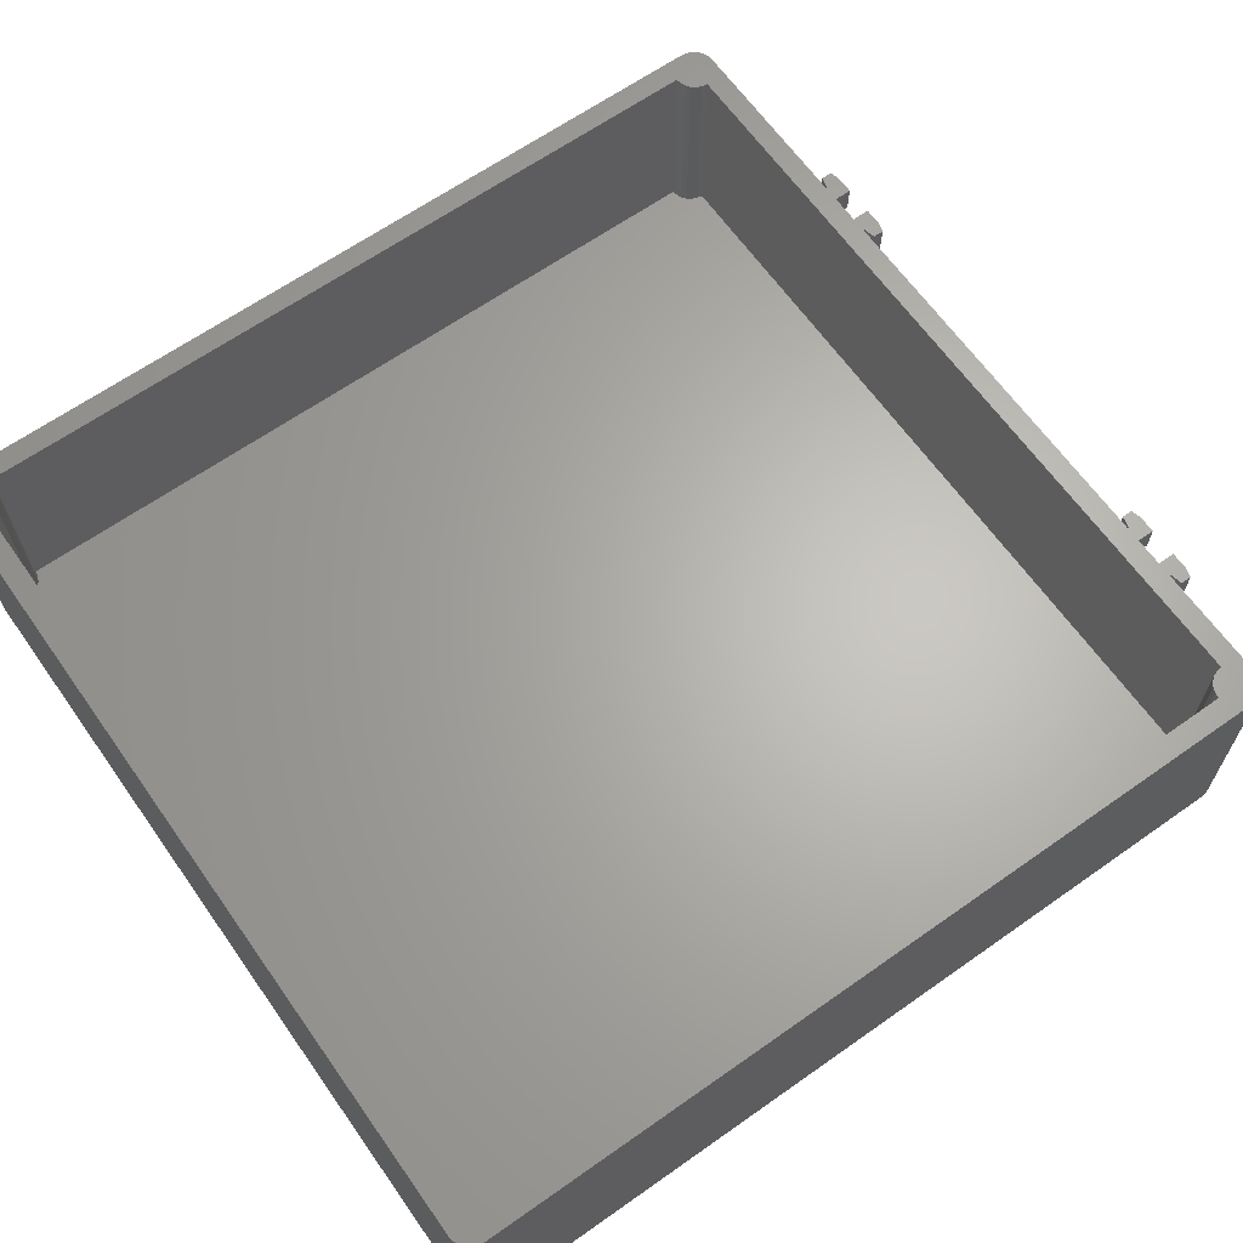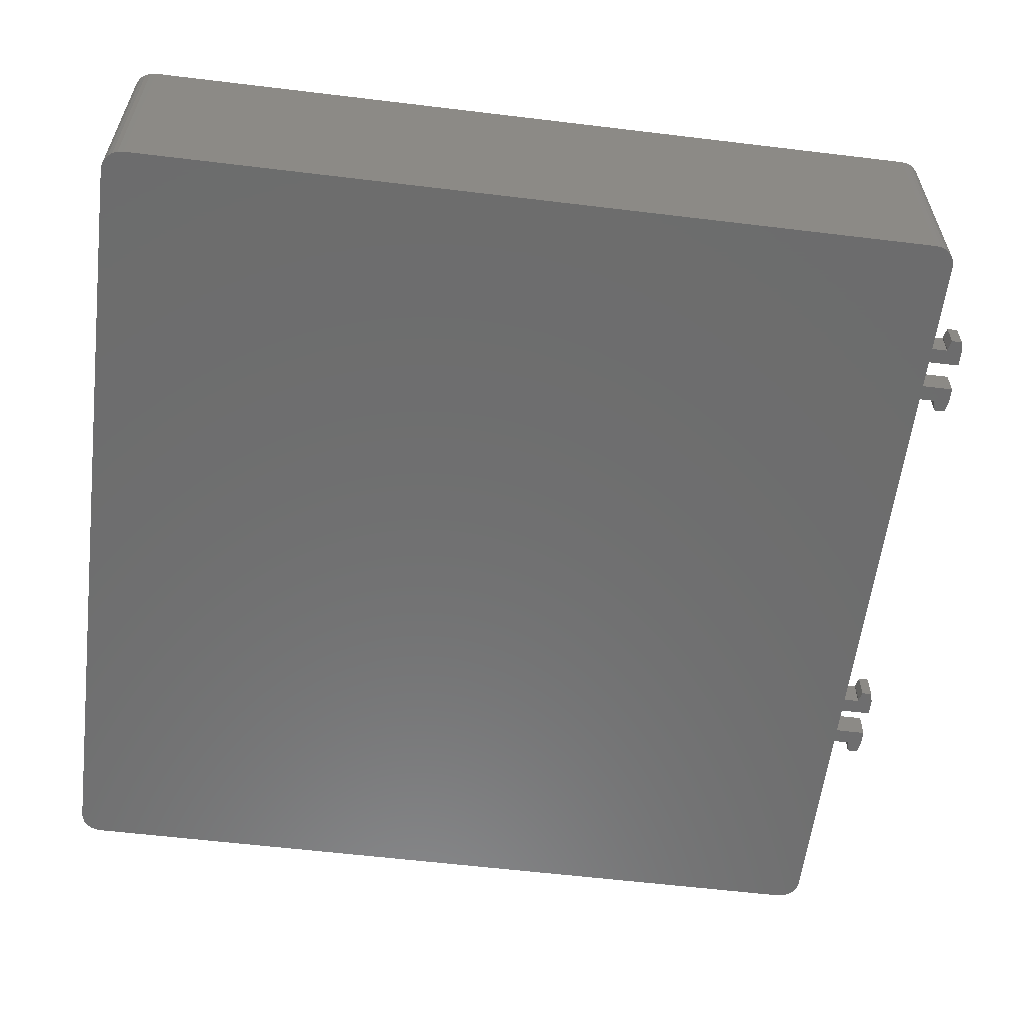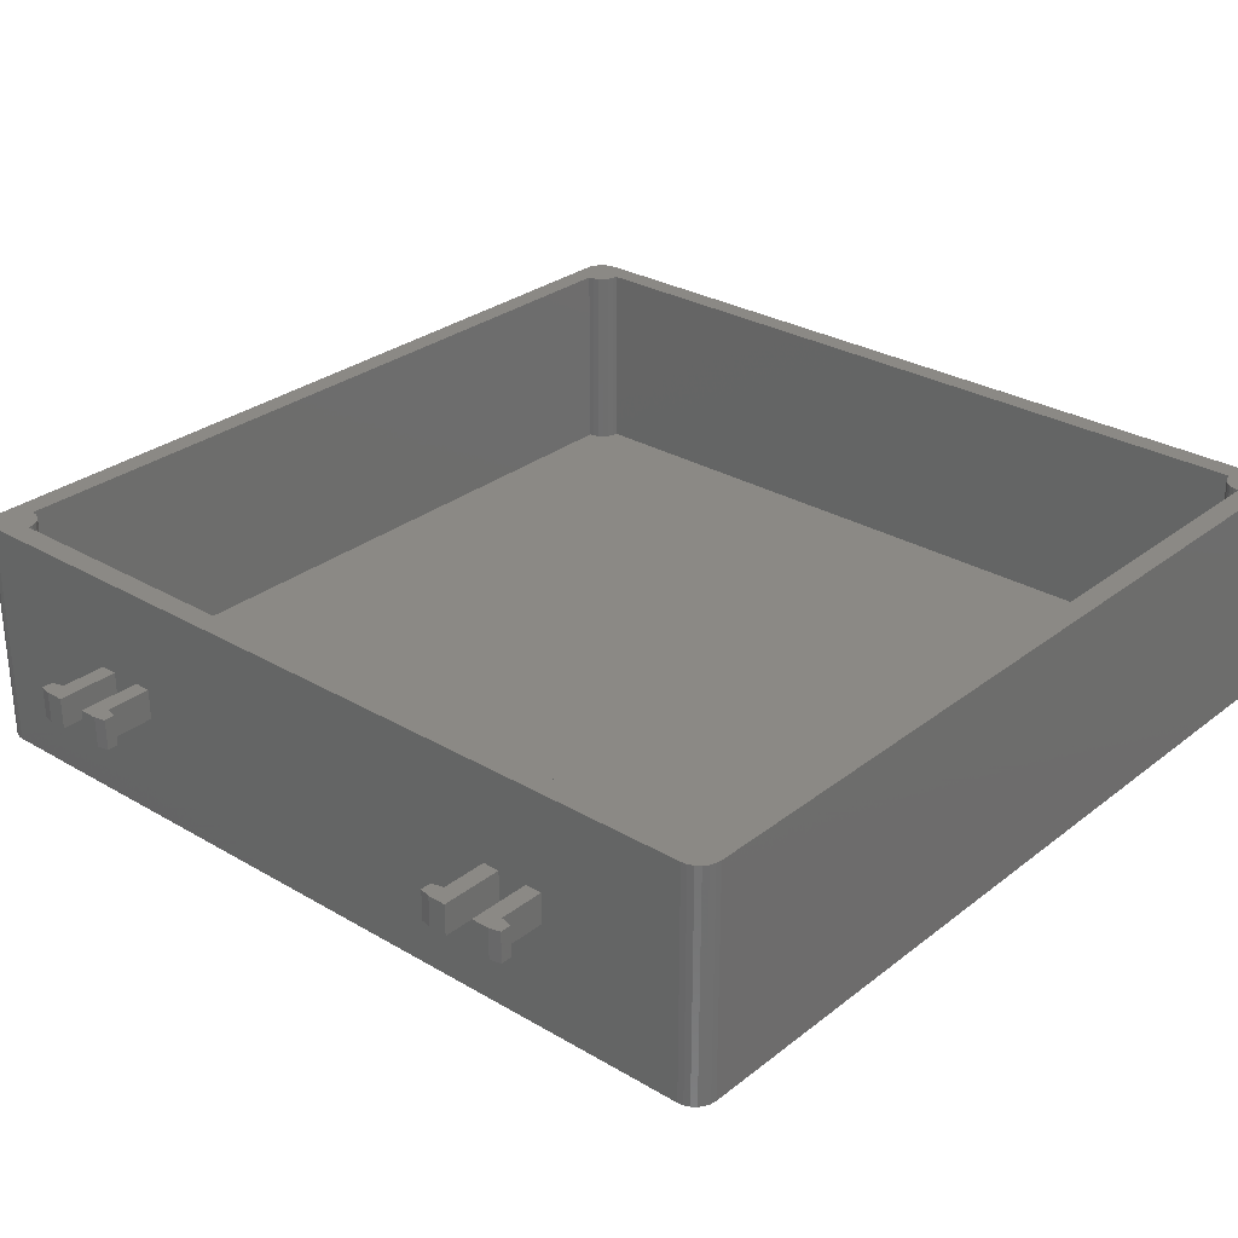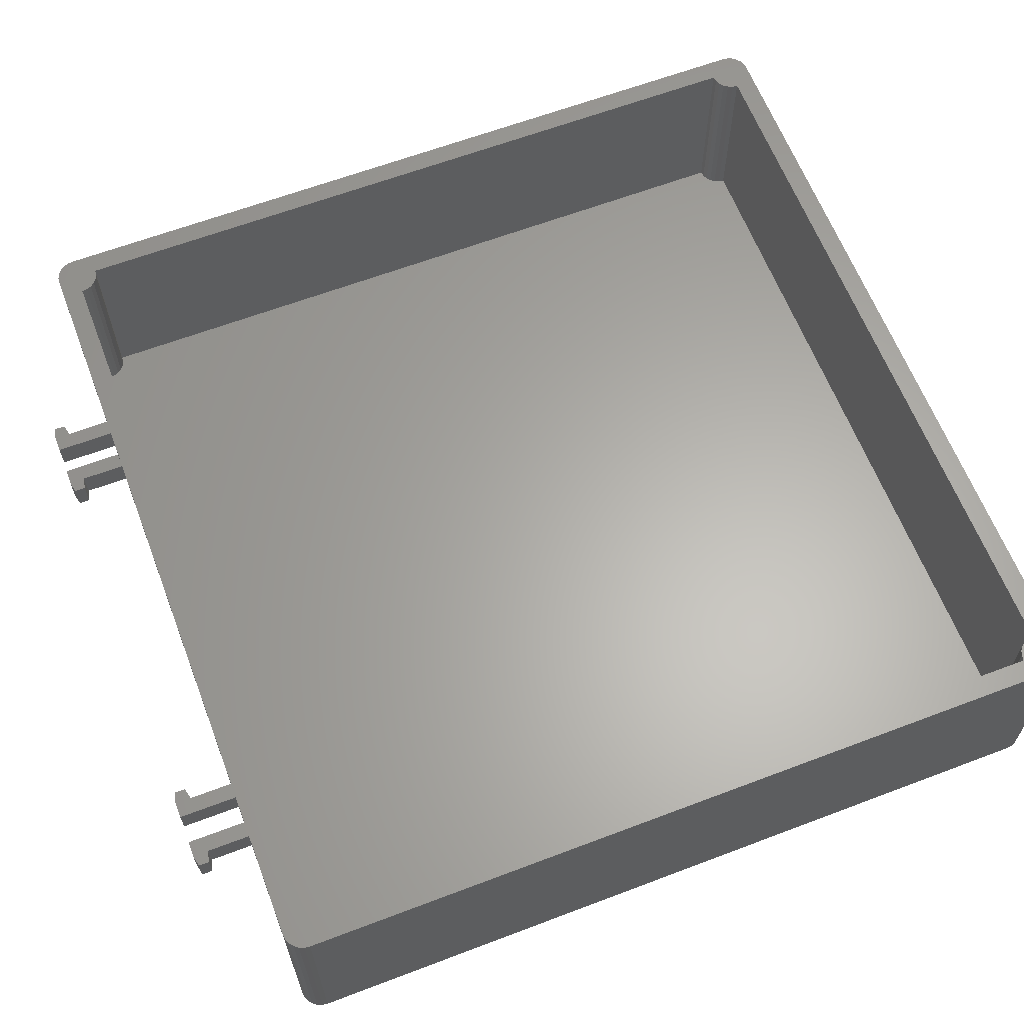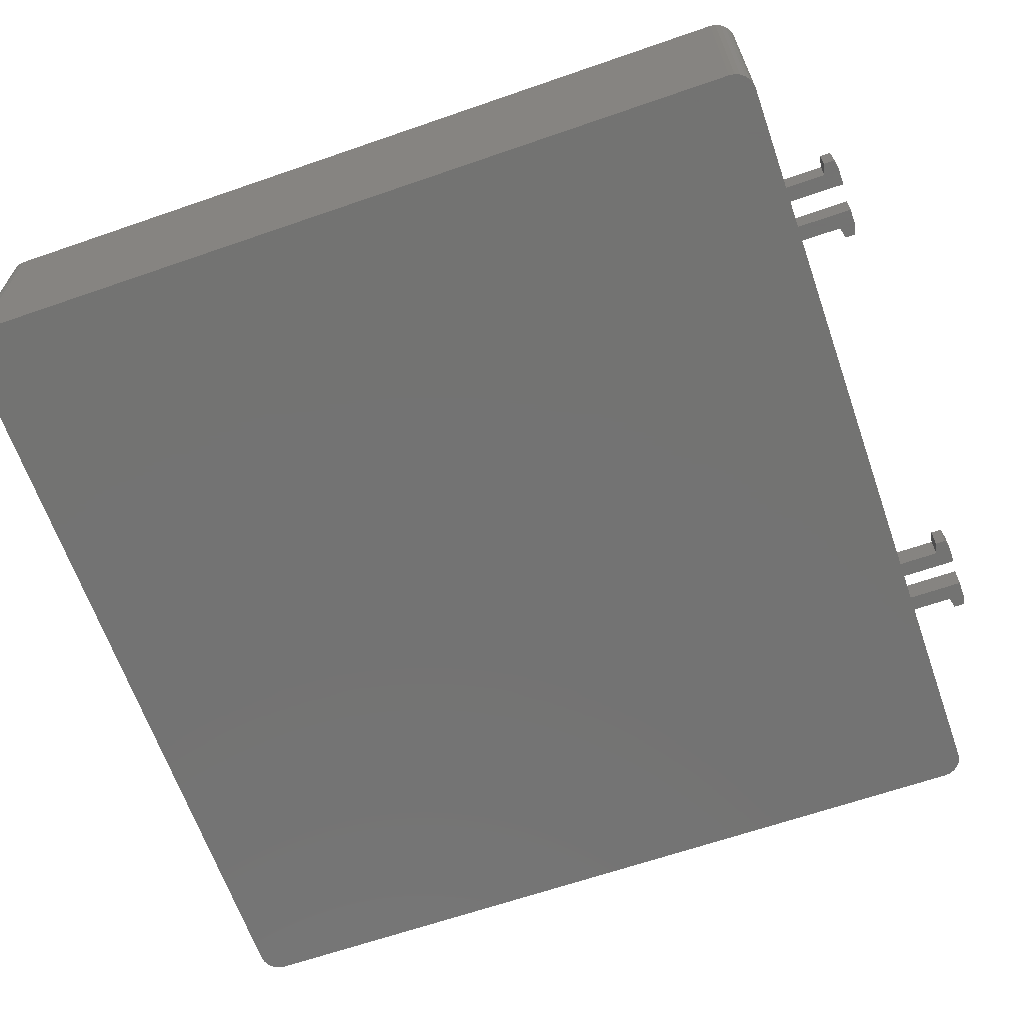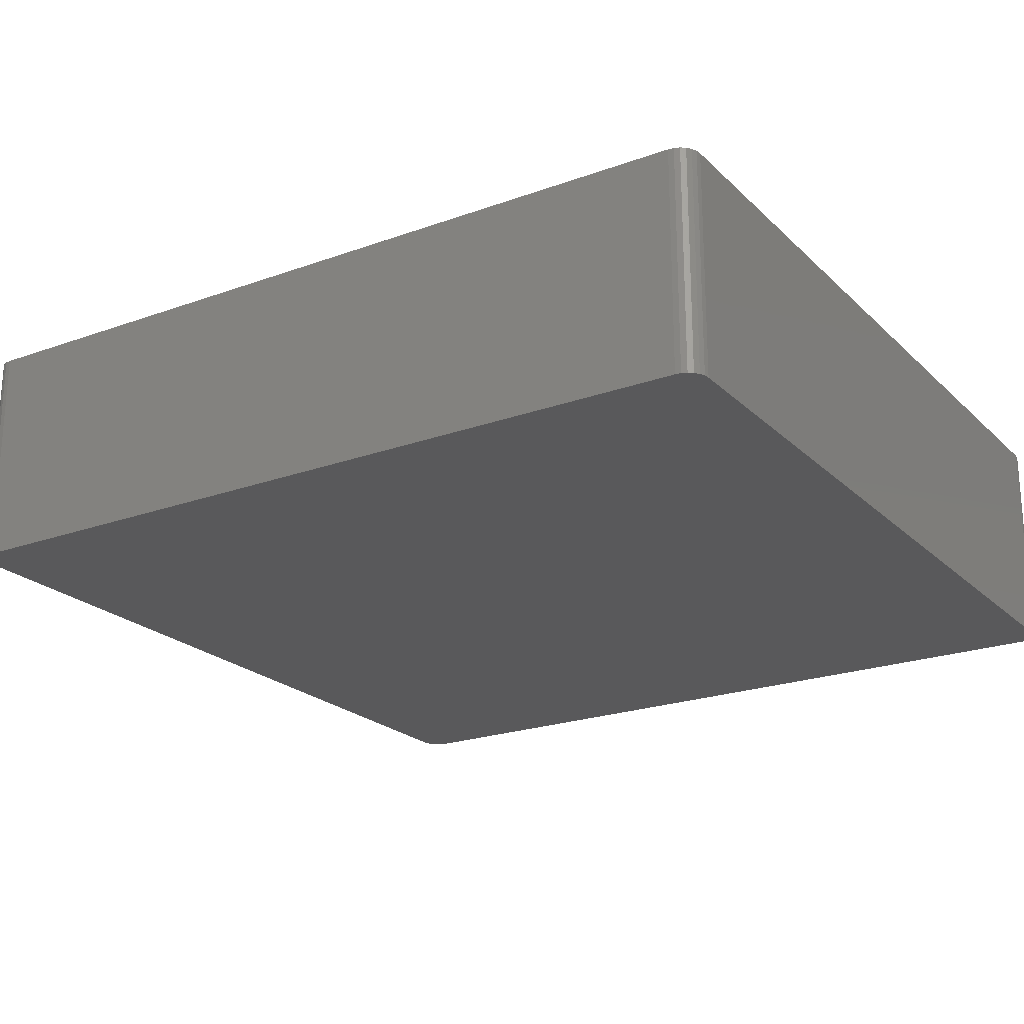
<metadata>
{"format":"stl","ext":"stl","renderer":"f3d","projection":"perspective","resolution":1024,"background":"white","views":[{"elev":64.9,"azim":-125.3,"up":"+Z"},{"elev":-59.1,"azim":-97.1,"up":"+Z"},{"elev":29.1,"azim":41.1,"up":"+Z"},{"elev":63.1,"azim":69.0,"up":"+Z"},{"elev":-65.1,"azim":-70.8,"up":"+Z"},{"elev":-22.0,"azim":122.3,"up":"+Z"}]}
</metadata>
<code>
# stl→obj: 177 verts, 350 faces
v 626.2 1862 -62
v 770.2 1862 -98
v 626.2 1862 -98
v 770.2 1862 -62
v 774.2 2010 -62
v 774.2 1866 -98
v 774.2 1866 -62
v 774.2 2010 -98
v 770.2 2014 -62
v 626.2 2014 -98
v 770.2 2014 -98
v 626.2 2014 -62
v 622.2 2010 -98
v 622.2 1866 -62
v 622.2 1866 -98
v 622.2 2010 -62
v 651.5 1858 -84.8
v 651.5 1846 -79.2
v 651.5 1846 -84.8
v 651.5 1858 -79.2
v 745 1858 -79.2
v 745 1846 -84.8
v 745 1846 -79.2
v 745 1858 -84.8
v 748 1858 -84.8
v 748 1849 -84.8
v 748.2 1846 -84.8
v 748.2 1849 -84.8
v 750.2 1849 -84.8
v 750.2 1847 -84.8
v 748.2 1846 -79.2
v 748 1849 -79.2
v 748.2 1849 -79.2
v 750.2 1847 -79.2
v 750.2 1849 -79.2
v 748 1858 -79.2
v 660.2 1846 -79.2
v 657 1858 -79.2
v 657 1846 -79.2
v 660 1849 -79.2
v 660.2 1849 -79.2
v 662.2 1847 -79.2
v 662.2 1849 -79.2
v 660 1858 -79.2
v 657 1846 -84.8
v 657 1858 -84.8
v 660 1858 -84.8
v 660 1849 -84.8
v 660.2 1846 -84.8
v 660.2 1849 -84.8
v 662.2 1849 -84.8
v 662.2 1847 -84.8
v 736.2 1846 -79.2
v 734.2 1849 -79.2
v 734.2 1847 -79.2
v 736.2 1849 -79.2
v 739.5 1846 -79.2
v 736.4 1849 -79.2
v 736.4 1858 -79.2
v 739.5 1858 -79.2
v 739.5 1858 -84.8
v 736.4 1849 -84.8
v 736.4 1858 -84.8
v 736.2 1849 -84.8
v 734.2 1847 -84.8
v 734.2 1849 -84.8
v 736.2 1846 -84.8
v 739.5 1846 -84.8
v 648.2 1846 -84.8
v 646.2 1847 -79.2
v 646.2 1847 -84.8
v 648.2 1846 -79.2
v 646.2 1849 -79.2
v 648.2 1849 -79.2
v 648.4 1849 -79.2
v 648.4 1858 -79.2
v 648.2 1849 -84.8
v 646.2 1849 -84.8
v 648.4 1849 -84.8
v 648.4 1858 -84.8
v 623.2 2010 -62
v 623.2 2010 -98
v 624.2 2010 -62
v 624.2 2010 -98
v 625 2011 -62
v 625 2011 -98
v 625.7 2012 -98
v 625.7 2012 -62
v 626.1 2013 -98
v 626.1 2013 -62
v 618.3 2015 -62
v 618.2 2014 -104
v 618.2 2014 -62
v 618.3 2015 -104
v 621.2 2018 -62
v 622.2 2018 -104
v 621.2 2018 -104
v 622.2 2018 -62
v 620.2 2017 -62
v 620.2 2017 -104
v 619.4 2017 -62
v 619.4 2017 -104
v 618.7 2016 -104
v 618.7 2016 -62
v 774.2 2018 -62
v 774.2 2018 -104
v 622.2 1858 -62
v 774.2 1858 -62
v 623.2 1866 -62
v 624.2 1865 -62
v 625 1865 -62
v 625.7 1864 -62
v 626.1 1863 -62
v 770.3 1863 -62
v 770.7 1864 -62
v 771.4 1865 -62
v 772.2 1865 -62
v 773.2 1866 -62
v 775.2 1858 -62
v 775.2 2018 -62
v 776.2 1858 -62
v 776.2 2017 -62
v 777 1859 -62
v 777 2017 -62
v 777.7 1860 -62
v 777.7 2016 -62
v 778.1 1861 -62
v 778.1 2015 -62
v 778.2 1862 -62
v 778.2 2014 -62
v 778.2 2013 -62
v 618.3 1861 -62
v 618.2 1862 -62
v 618.7 1860 -62
v 619.4 1859 -62
v 620.2 1858 -62
v 621.2 1858 -62
v 770.3 2013 -62
v 770.7 2012 -62
v 771.4 2011 -62
v 772.2 2010 -62
v 773.2 2010 -62
v 623.2 1866 -98
v 626.1 1863 -98
v 625.7 1864 -98
v 625 1865 -98
v 624.2 1865 -98
v 773.2 1866 -98
v 772.2 1865 -98
v 771.4 1865 -98
v 770.7 1864 -98
v 770.3 1863 -98
v 770.3 2013 -98
v 770.7 2012 -98
v 771.4 2011 -98
v 772.2 2010 -98
v 773.2 2010 -98
v 618.3 1861 -104
v 618.2 1862 -104
v 618.7 1860 -104
v 619.4 1859 -104
v 620.2 1858 -104
v 621.2 1858 -104
v 622.2 1858 -104
v 774.2 1858 -104
v 775.2 2018 -104
v 775.2 1858 -104
v 776.2 2017 -104
v 776.2 1858 -104
v 777 2017 -104
v 777 1859 -104
v 777.7 2016 -104
v 777.7 1860 -104
v 778.1 2015 -104
v 778.1 1861 -104
v 778.2 2014 -104
v 778.2 1862 -104
f 1 2 3
f 2 1 4
f 5 6 7
f 6 5 8
f 9 10 11
f 10 9 12
f 13 14 15
f 14 13 16
f 17 18 19
f 18 17 20
f 21 22 23
f 22 21 24
f 25 22 24
f 22 25 26
f 22 26 27
f 27 26 28
f 27 28 29
f 27 29 30
f 31 21 23
f 21 31 32
f 32 31 33
f 33 31 34
f 33 34 35
f 36 21 32
f 34 27 30
f 27 34 31
f 29 34 30
f 34 29 35
f 33 29 28
f 29 33 35
f 37 38 39
f 38 37 40
f 40 37 41
f 41 37 42
f 41 42 43
f 44 38 40
f 38 45 39
f 45 38 46
f 47 45 46
f 45 47 48
f 45 48 49
f 49 48 50
f 49 50 51
f 49 51 52
f 51 42 52
f 42 51 43
f 41 51 50
f 51 41 43
f 42 49 52
f 49 42 37
f 53 54 55
f 54 53 56
f 56 53 57
f 56 57 58
f 58 57 59
f 59 57 60
f 61 62 63
f 64 65 66
f 65 64 67
f 67 64 62
f 67 62 68
f 68 62 61
f 61 57 68
f 57 61 60
f 54 64 66
f 64 54 56
f 54 65 55
f 65 54 66
f 47 40 48
f 40 47 44
f 40 50 48
f 50 40 41
f 59 62 58
f 62 59 63
f 56 62 64
f 62 56 58
f 25 32 26
f 32 25 36
f 32 28 26
f 28 32 33
f 69 70 71
f 70 69 72
f 72 73 70
f 73 72 74
f 74 72 18
f 74 18 75
f 75 18 76
f 76 18 20
f 73 77 78
f 77 73 74
f 74 79 77
f 79 74 75
f 17 79 80
f 77 71 78
f 71 77 69
f 69 77 79
f 69 79 19
f 19 79 17
f 76 79 75
f 79 76 80
f 73 71 70
f 71 73 78
f 53 65 67
f 65 53 55
f 81 13 82
f 13 81 16
f 83 82 84
f 82 83 81
f 85 84 86
f 84 85 83
f 87 85 86
f 85 87 88
f 89 88 87
f 88 89 90
f 10 90 89
f 90 10 12
f 91 92 93
f 92 91 94
f 95 96 97
f 96 95 98
f 99 97 100
f 97 99 95
f 101 100 102
f 100 101 99
f 101 103 104
f 103 101 102
f 104 94 91
f 94 104 103
f 96 105 106
f 105 96 98
f 107 1 14
f 1 107 108
f 14 1 109
f 109 1 110
f 110 1 111
f 111 1 112
f 112 1 113
f 1 108 4
f 4 108 114
f 114 108 115
f 115 108 116
f 116 108 117
f 117 108 118
f 118 108 7
f 7 108 119
f 7 119 5
f 5 119 105
f 105 119 120
f 120 119 121
f 120 121 122
f 122 121 123
f 122 123 124
f 124 123 125
f 124 125 126
f 126 125 127
f 126 127 128
f 128 127 129
f 128 129 130
f 130 129 131
f 132 93 133
f 93 132 91
f 91 132 134
f 91 134 104
f 104 134 135
f 104 135 101
f 101 135 136
f 101 136 99
f 99 136 137
f 99 137 95
f 95 137 107
f 95 107 14
f 95 14 98
f 98 14 16
f 98 16 81
f 98 81 12
f 98 12 105
f 12 81 83
f 12 83 85
f 12 85 88
f 12 88 90
f 105 12 9
f 105 9 138
f 105 138 139
f 105 139 140
f 105 140 141
f 105 141 142
f 105 142 5
f 14 143 15
f 143 14 109
f 144 1 3
f 1 144 113
f 145 113 144
f 113 145 112
f 146 112 145
f 112 146 111
f 110 146 147
f 146 110 111
f 109 147 143
f 147 109 110
f 118 6 148
f 6 118 7
f 117 148 149
f 148 117 118
f 116 149 150
f 149 116 117
f 116 151 115
f 151 116 150
f 115 152 114
f 152 115 151
f 114 2 4
f 2 114 152
f 9 153 138
f 153 9 11
f 138 154 139
f 154 138 153
f 139 155 140
f 155 139 154
f 141 155 156
f 155 141 140
f 142 156 157
f 156 142 141
f 5 157 8
f 157 5 142
f 92 158 159
f 158 92 94
f 158 94 103
f 158 103 160
f 160 103 102
f 160 102 161
f 161 102 162
f 162 102 100
f 162 100 163
f 163 100 97
f 163 97 164
f 164 97 96
f 164 96 165
f 165 96 106
f 165 106 166
f 165 166 167
f 167 166 168
f 167 168 169
f 169 168 170
f 169 170 171
f 171 170 172
f 171 172 173
f 173 172 174
f 173 174 175
f 175 174 176
f 175 176 177
f 133 158 132
f 158 133 159
f 132 160 134
f 160 132 158
f 134 161 135
f 161 134 160
f 136 161 162
f 161 136 135
f 137 162 163
f 162 137 136
f 107 163 164
f 163 107 137
f 93 159 133
f 159 93 92
f 119 165 167
f 165 119 108
f 121 167 169
f 167 121 119
f 123 169 171
f 169 123 121
f 173 123 171
f 123 173 125
f 175 125 173
f 125 175 127
f 177 127 175
f 127 177 129
f 108 25 165
f 25 108 36
f 36 108 21
f 21 108 60
f 60 108 59
f 59 108 44
f 44 108 38
f 38 108 20
f 20 108 76
f 164 80 107
f 80 164 165
f 80 165 25
f 80 25 24
f 80 24 61
f 80 61 63
f 80 63 47
f 80 47 46
f 80 46 17
f 107 80 76
f 107 76 108
f 38 17 46
f 17 38 20
f 59 47 63
f 47 59 44
f 21 61 24
f 61 21 60
f 174 130 176
f 130 174 128
f 172 128 174
f 128 172 126
f 170 126 172
f 126 170 124
f 122 170 168
f 170 122 124
f 120 168 166
f 168 120 122
f 105 166 106
f 166 105 120
f 176 129 177
f 129 176 131
f 131 176 130
f 143 13 15
f 13 143 82
f 82 143 147
f 82 147 84
f 84 147 146
f 84 146 86
f 86 146 145
f 86 145 87
f 87 145 144
f 87 144 89
f 89 144 3
f 89 3 10
f 10 3 2
f 10 2 11
f 11 2 152
f 11 152 153
f 153 152 151
f 153 151 154
f 154 151 150
f 154 150 155
f 155 150 149
f 155 149 156
f 156 149 148
f 156 148 157
f 157 148 6
f 157 6 8
f 31 22 27
f 22 31 23
f 57 67 68
f 67 57 53
f 18 69 19
f 69 18 72
f 37 45 49
f 45 37 39

</code>
